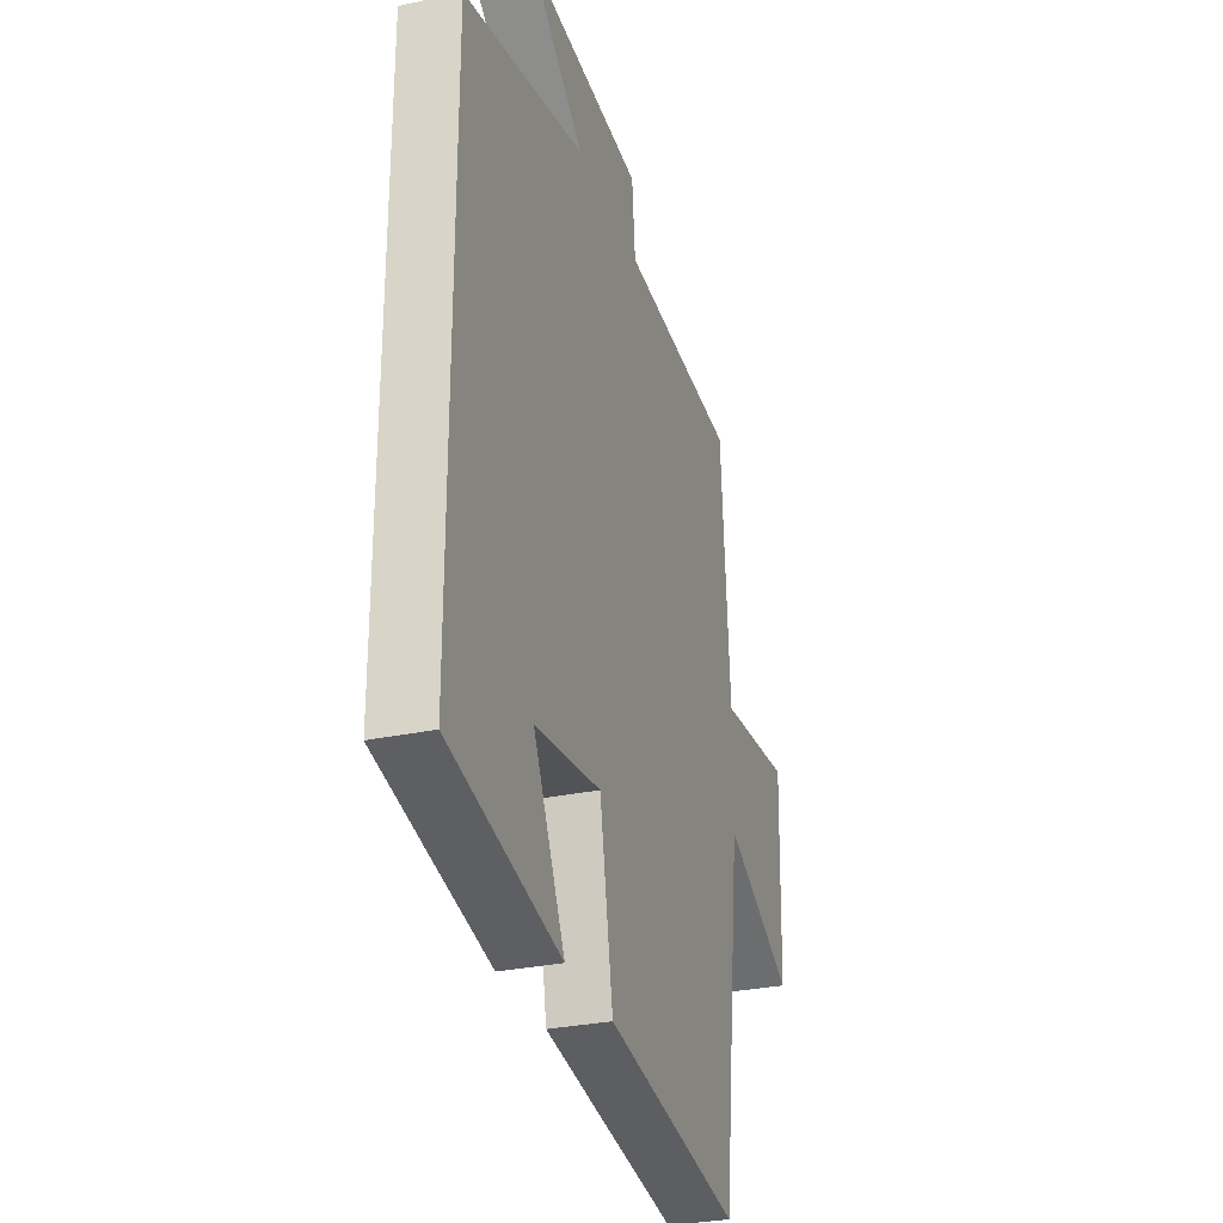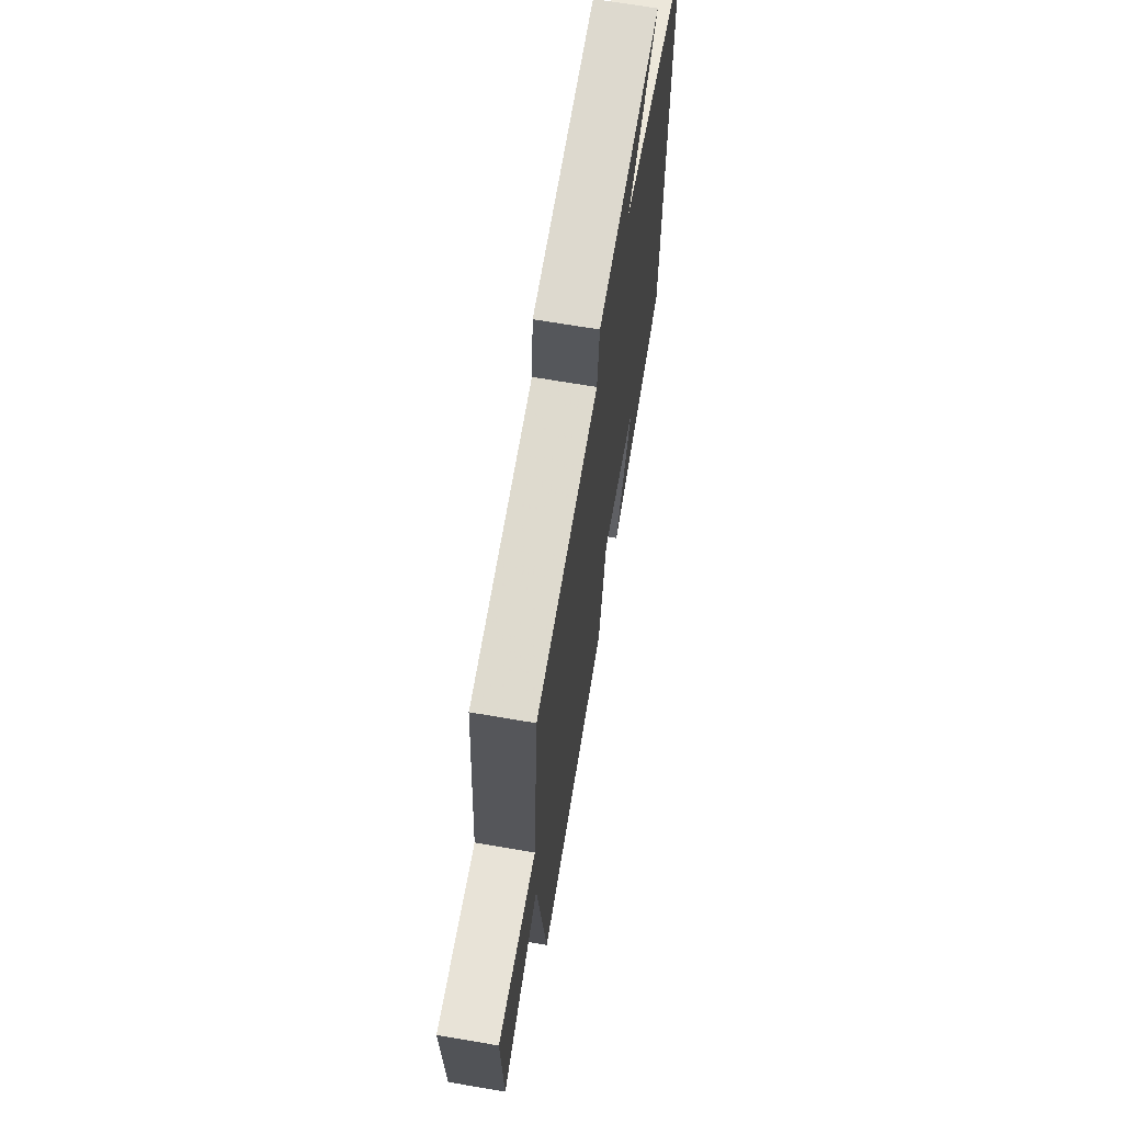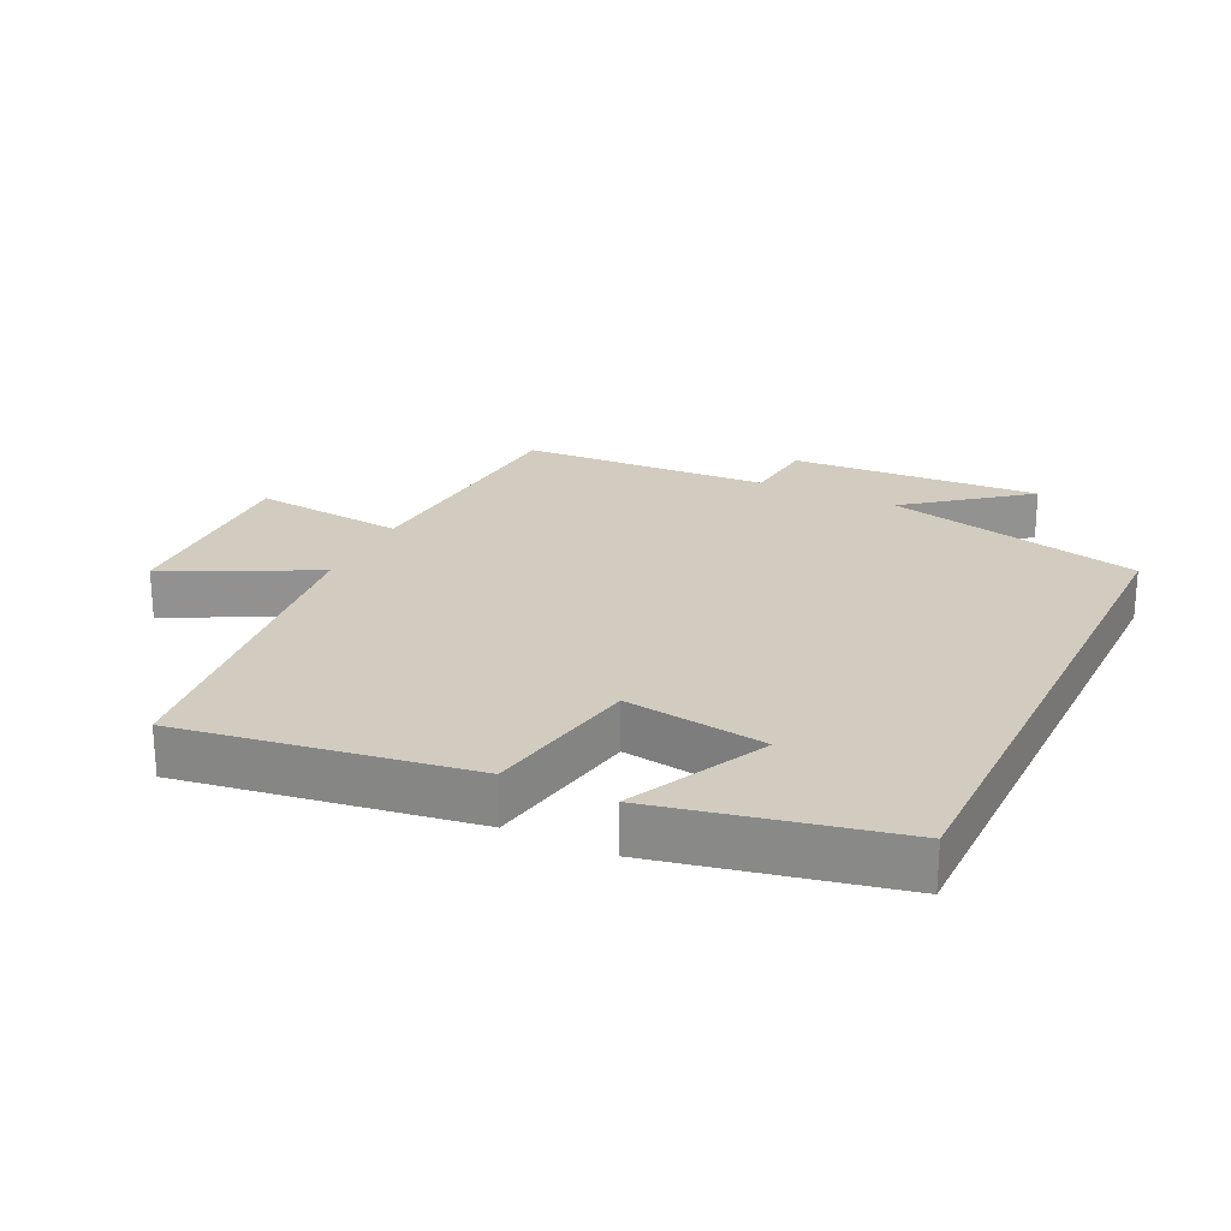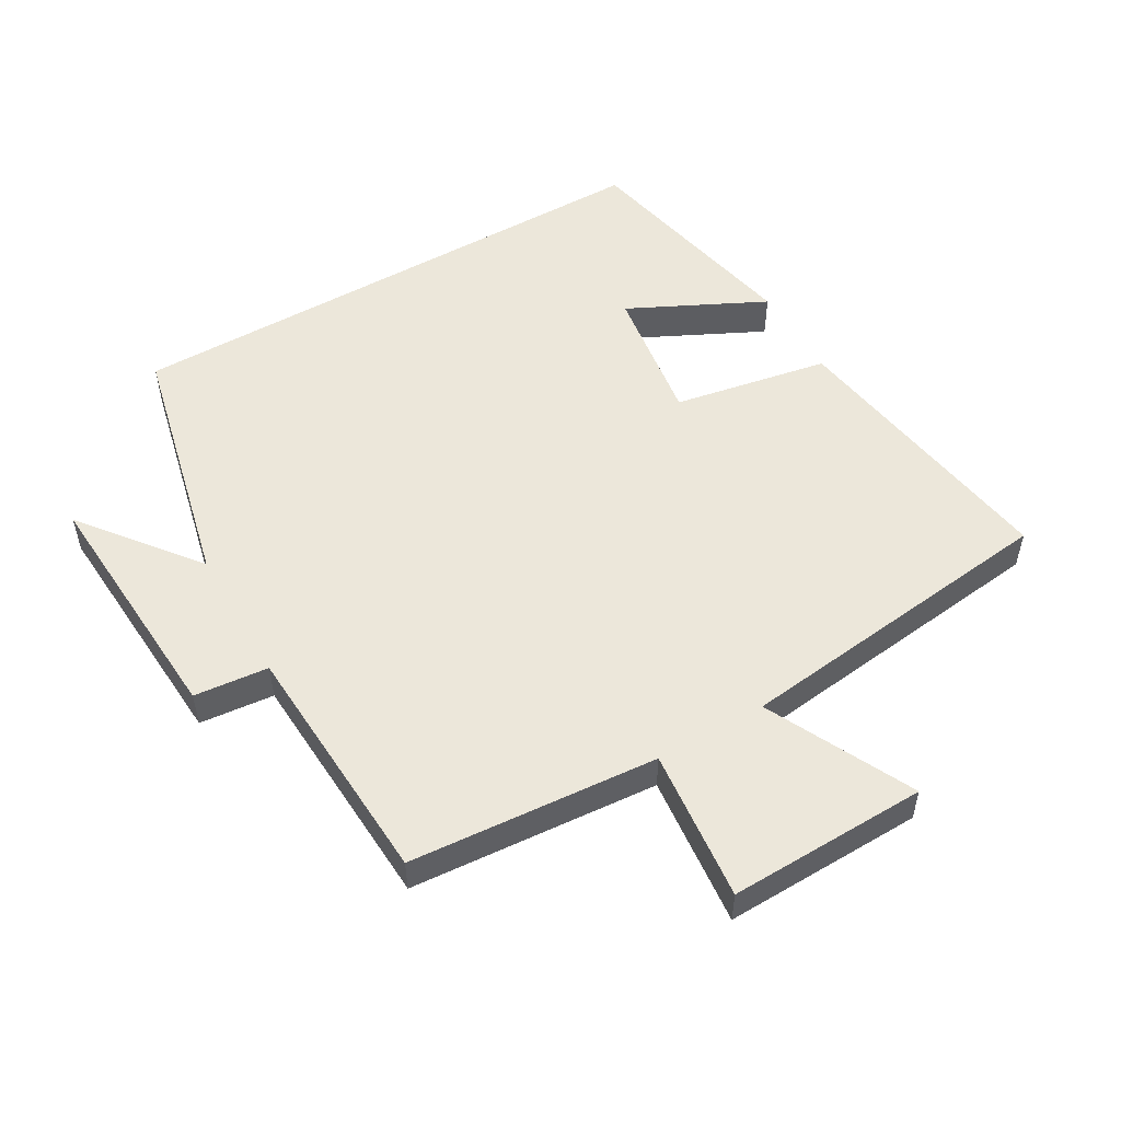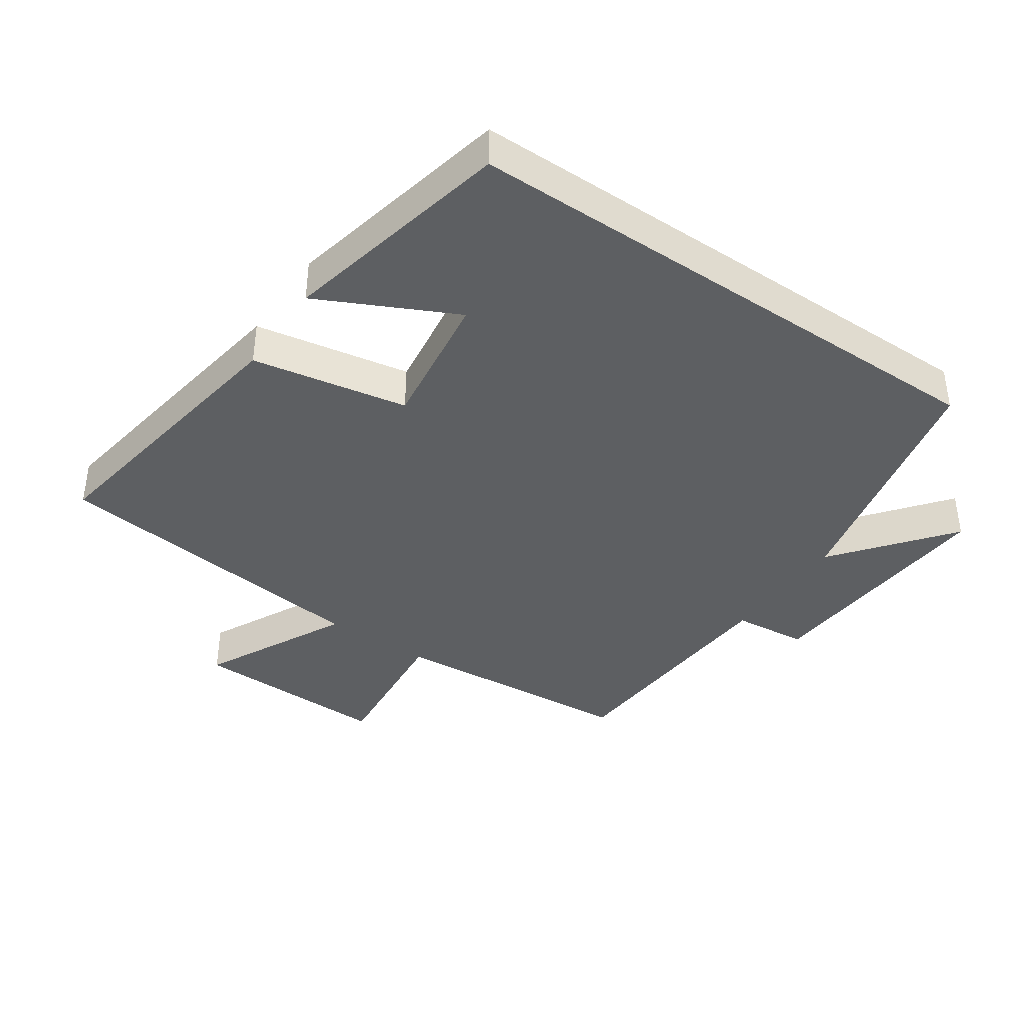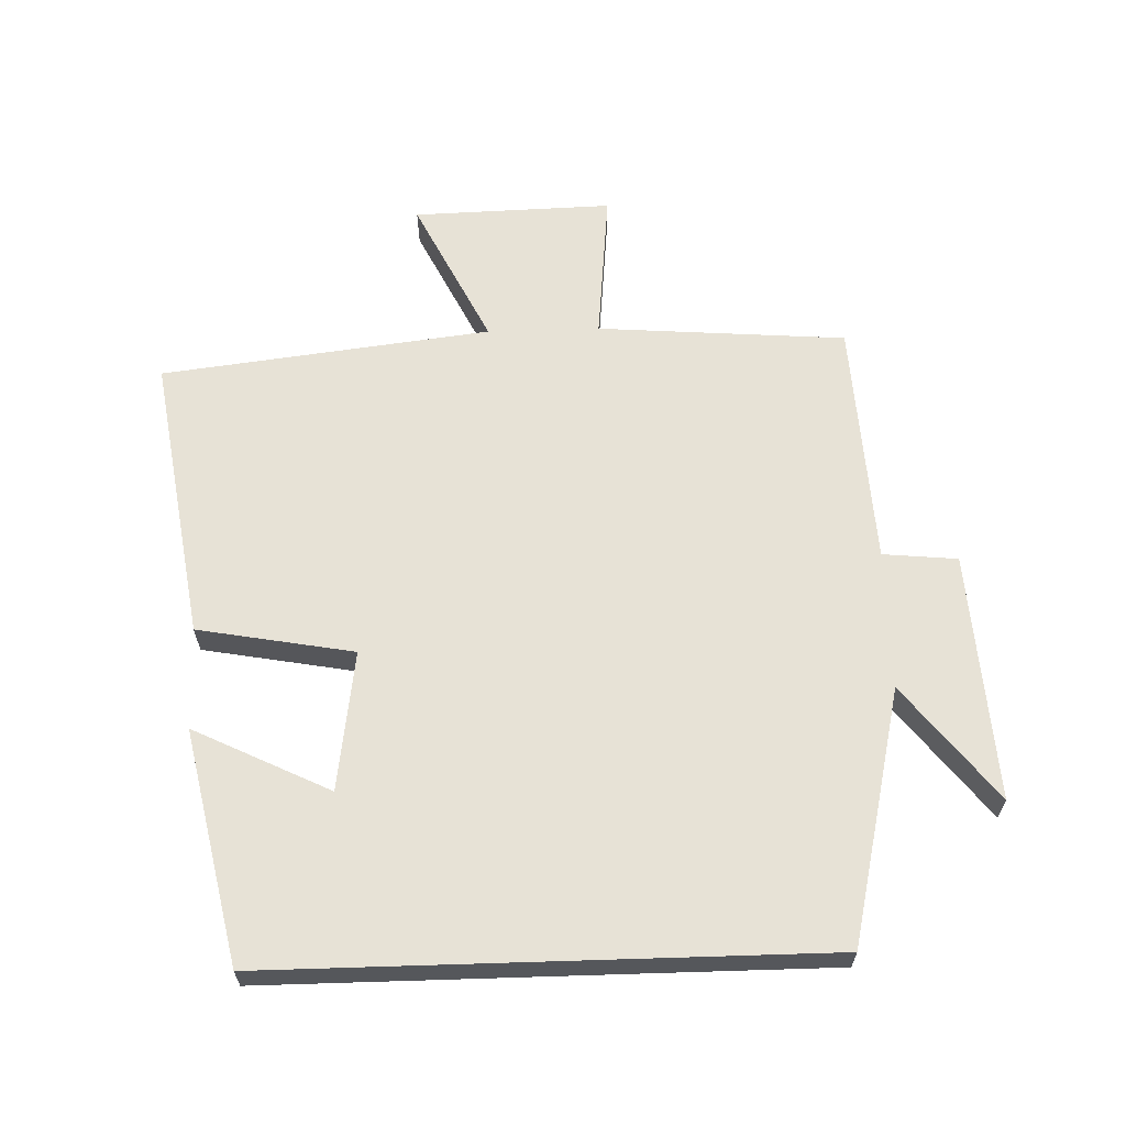
<metadata>
{"format":"obj","ext":"obj","renderer":"f3d","projection":"perspective","resolution":1024,"background":"white","views":[{"elev":-29.8,"azim":-72.7,"up":"+Z"},{"elev":68.0,"azim":99.7,"up":"+Z"},{"elev":23.9,"azim":-154.3,"up":"+Y"},{"elev":52.9,"azim":60.0,"up":"+Y"},{"elev":-39.5,"azim":-124.5,"up":"+Y"},{"elev":63.2,"azim":-91.8,"up":"+Y"}]}
</metadata>
<code>
v -0.5 0.07 -0.425
v -0.5 0.07 0.411
v -0.115 0.07 0.5
v -0.29 0.07 0.637
v 0.086 0.07 0.613
v 0.097 0.07 0.5
v 0.471 0.07 0.479
v 0.5 0.07 0.102
v 0.73 0.07 0.125
v 0.722 0.07 -0.177
v 0.5 0.07 -0.068
v 0.44 0.07 -0.567
v 0.007 0.07 -0.5
v -0.036 0.07 -0.264
v -0.248 0.07 -0.294
v -0.147 0.07 -0.5
v -0.5 0 -0.425
v -0.5 0 0.411
v -0.115 0 0.5
v -0.29 0 0.637
v 0.086 0 0.613
v 0.097 0 0.5
v 0.471 0 0.479
v 0.5 0 0.102
v 0.73 0 0.125
v 0.722 0 -0.177
v 0.5 0 -0.068
v 0.44 0 -0.567
v 0.007 0 -0.5
v -0.036 0 -0.264
v -0.248 0 -0.294
v -0.147 0 -0.5
f 15 16 1
f 11 12 13 14
f 11 14 15
f 8 9 10 11
f 6 7 8 11
f 6 11 15
f 3 4 5 6
f 3 6 15
f 1 2 3 15
f 17 32 31
f 30 29 28 27
f 31 30 27
f 27 26 25 24
f 27 24 23 22
f 31 27 22
f 22 21 20 19
f 31 22 19
f 31 19 18 17
f 1 17 18 2
f 2 18 19 3
f 3 19 20 4
f 4 20 21 5
f 5 21 22 6
f 6 22 23 7
f 7 23 24 8
f 8 24 25 9
f 9 25 26 10
f 10 26 27 11
f 11 27 28 12
f 12 28 29 13
f 13 29 30 14
f 14 30 31 15
f 15 31 32 16
f 16 32 17 1

</code>
